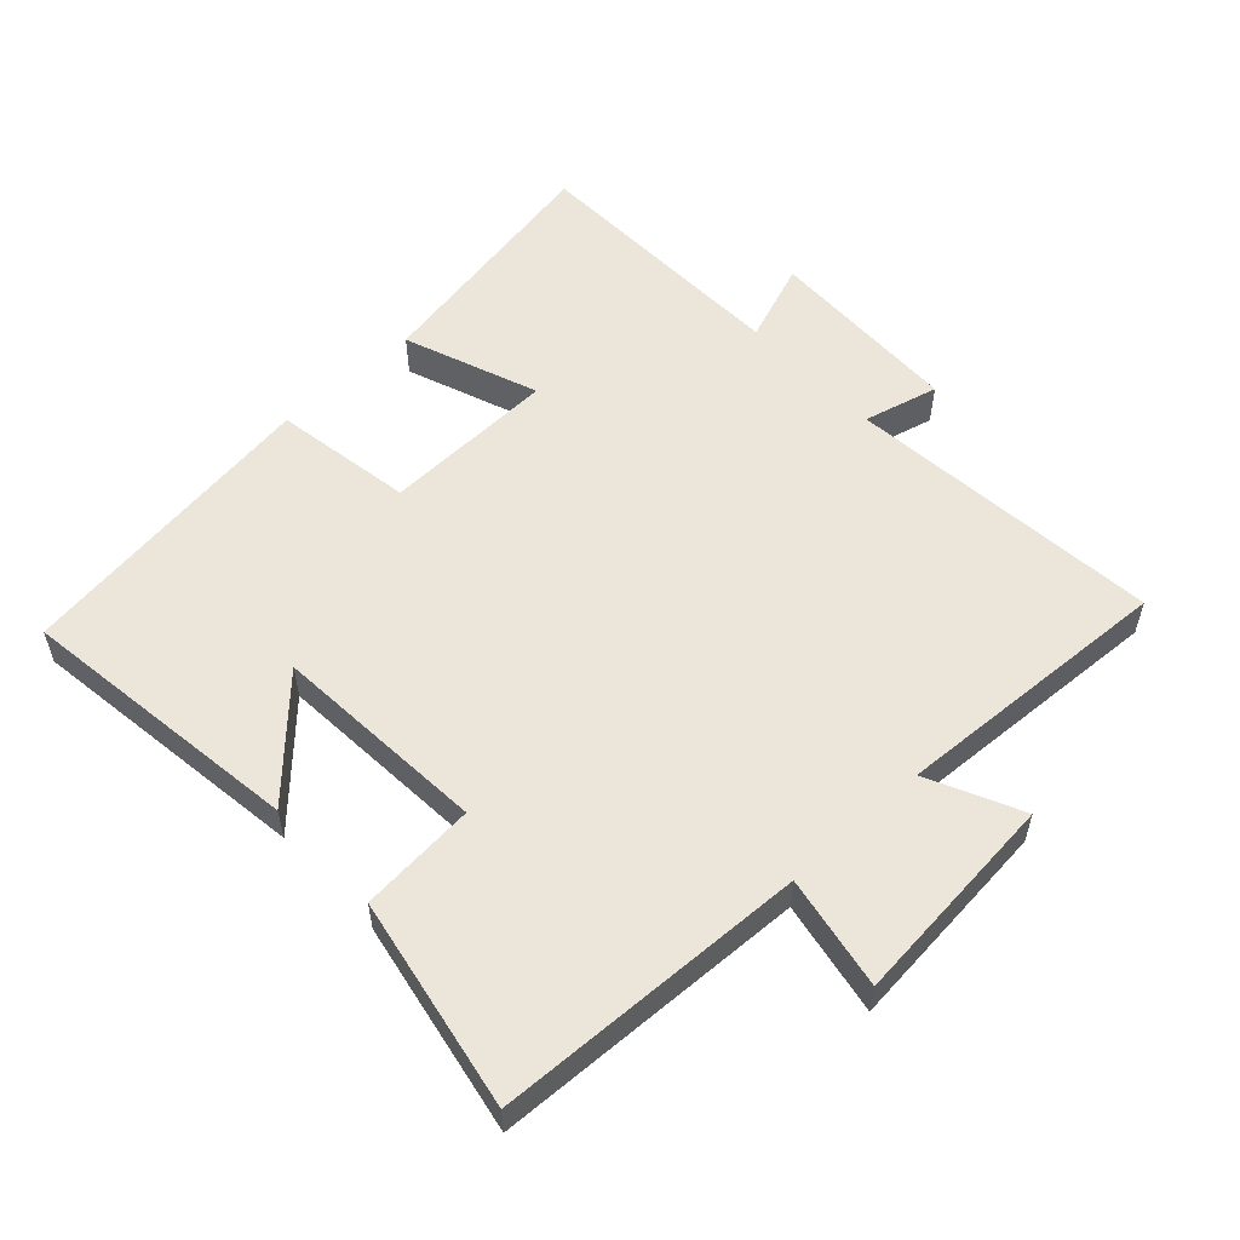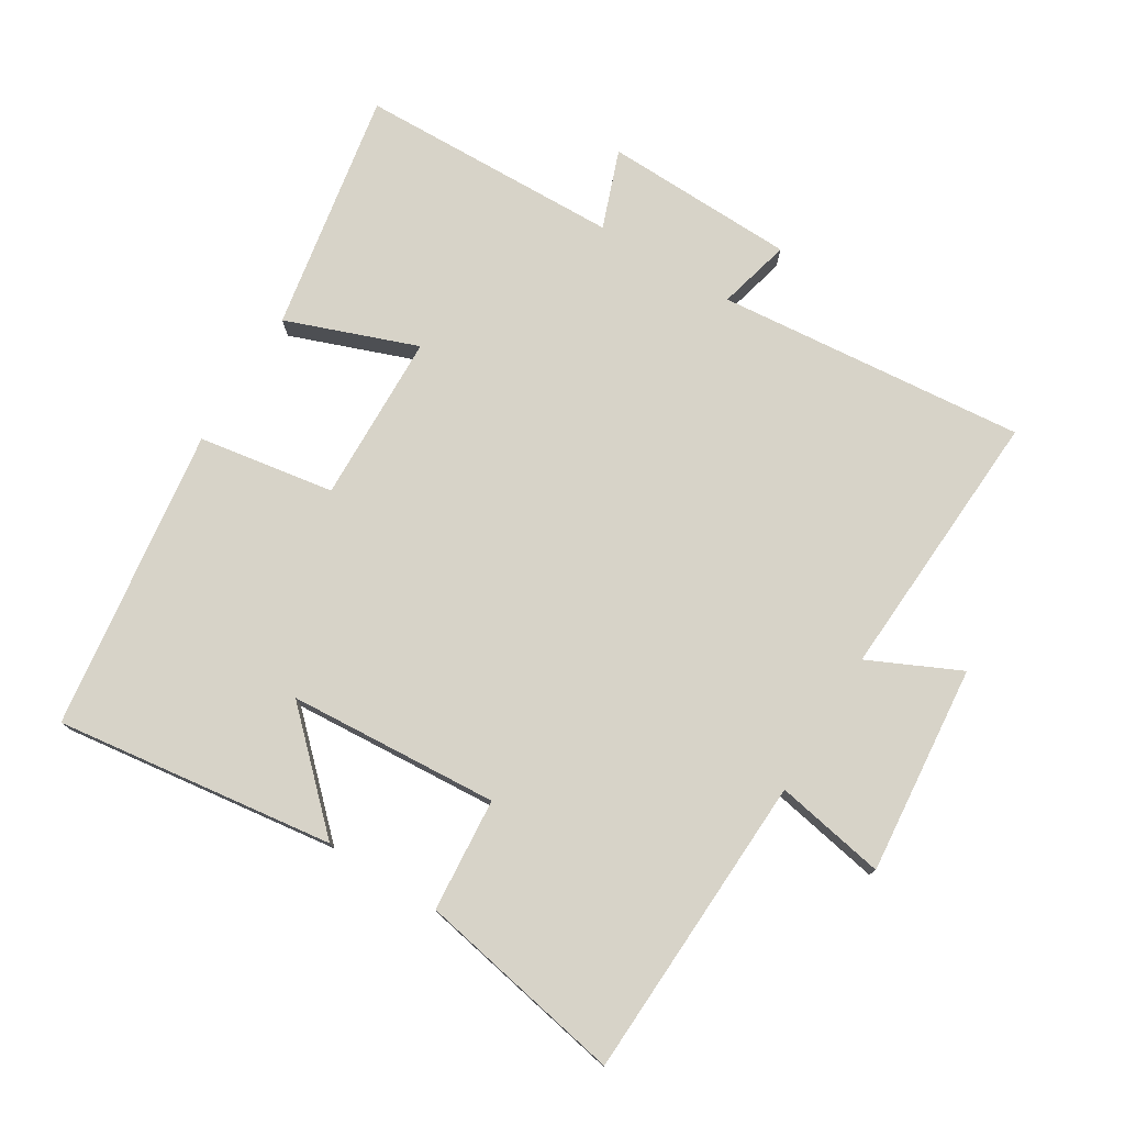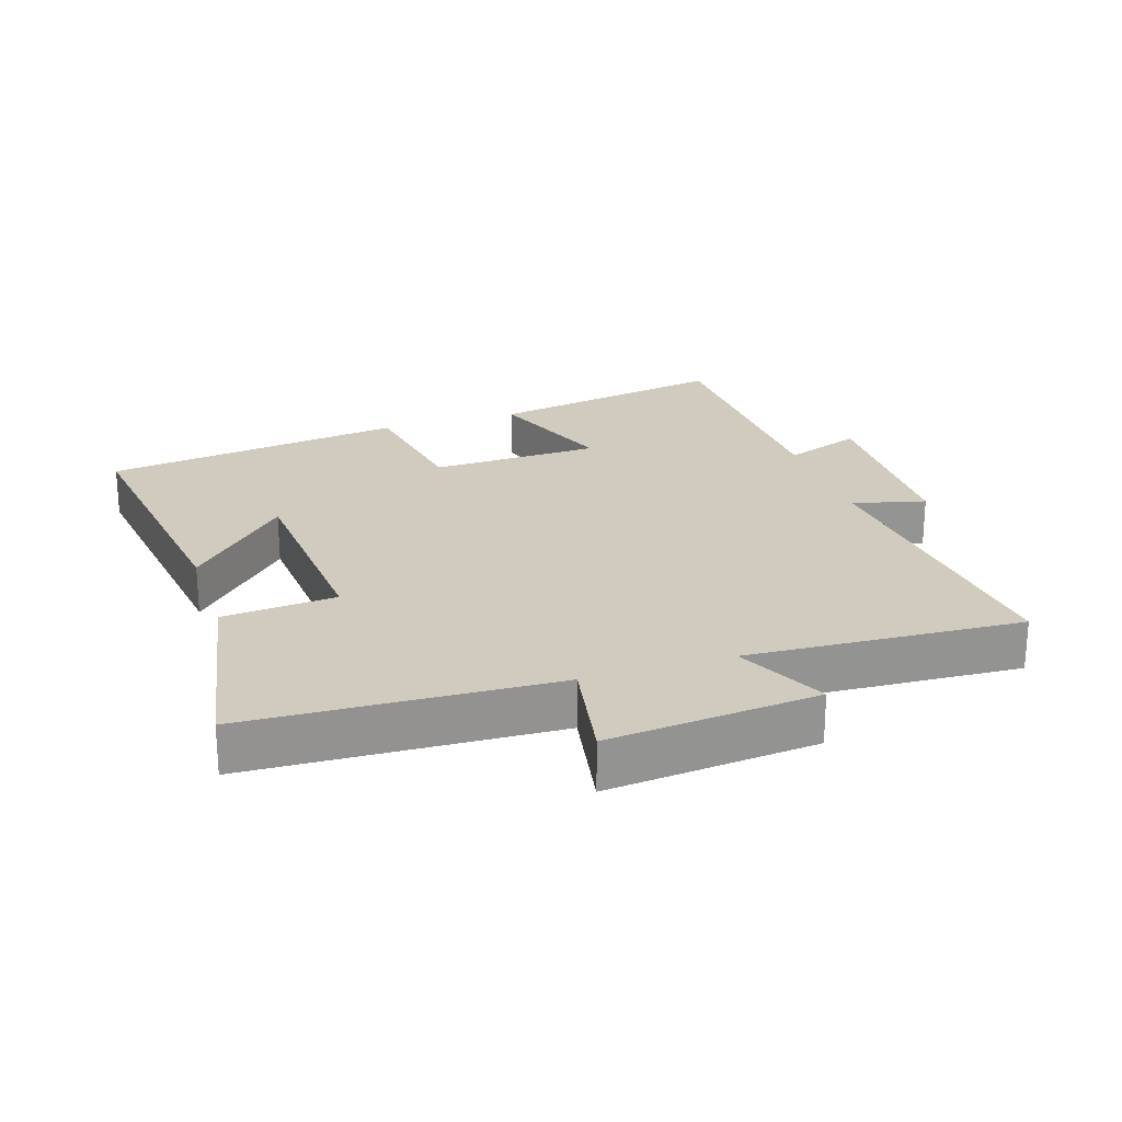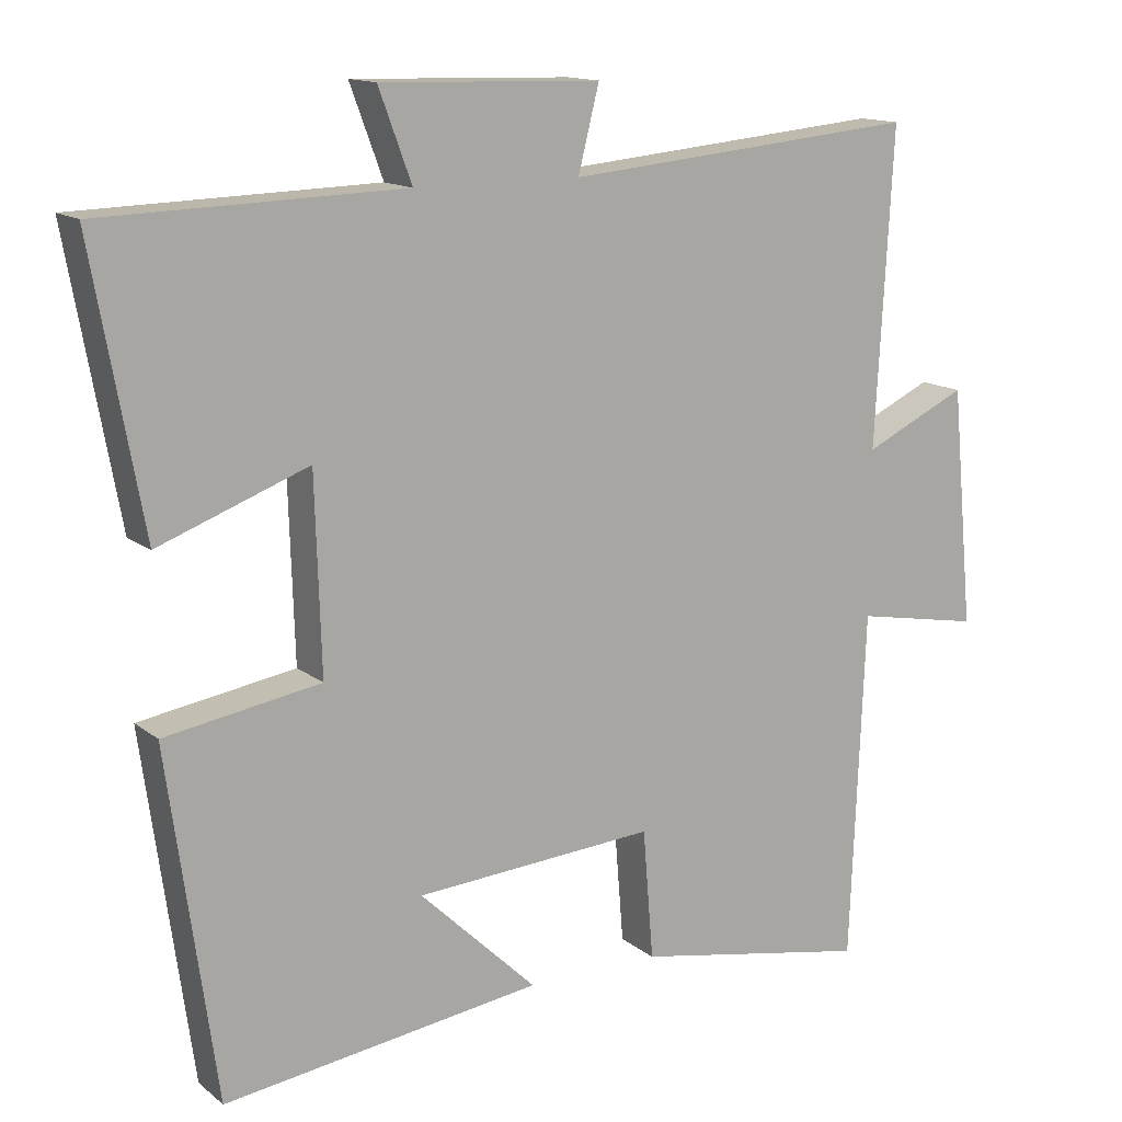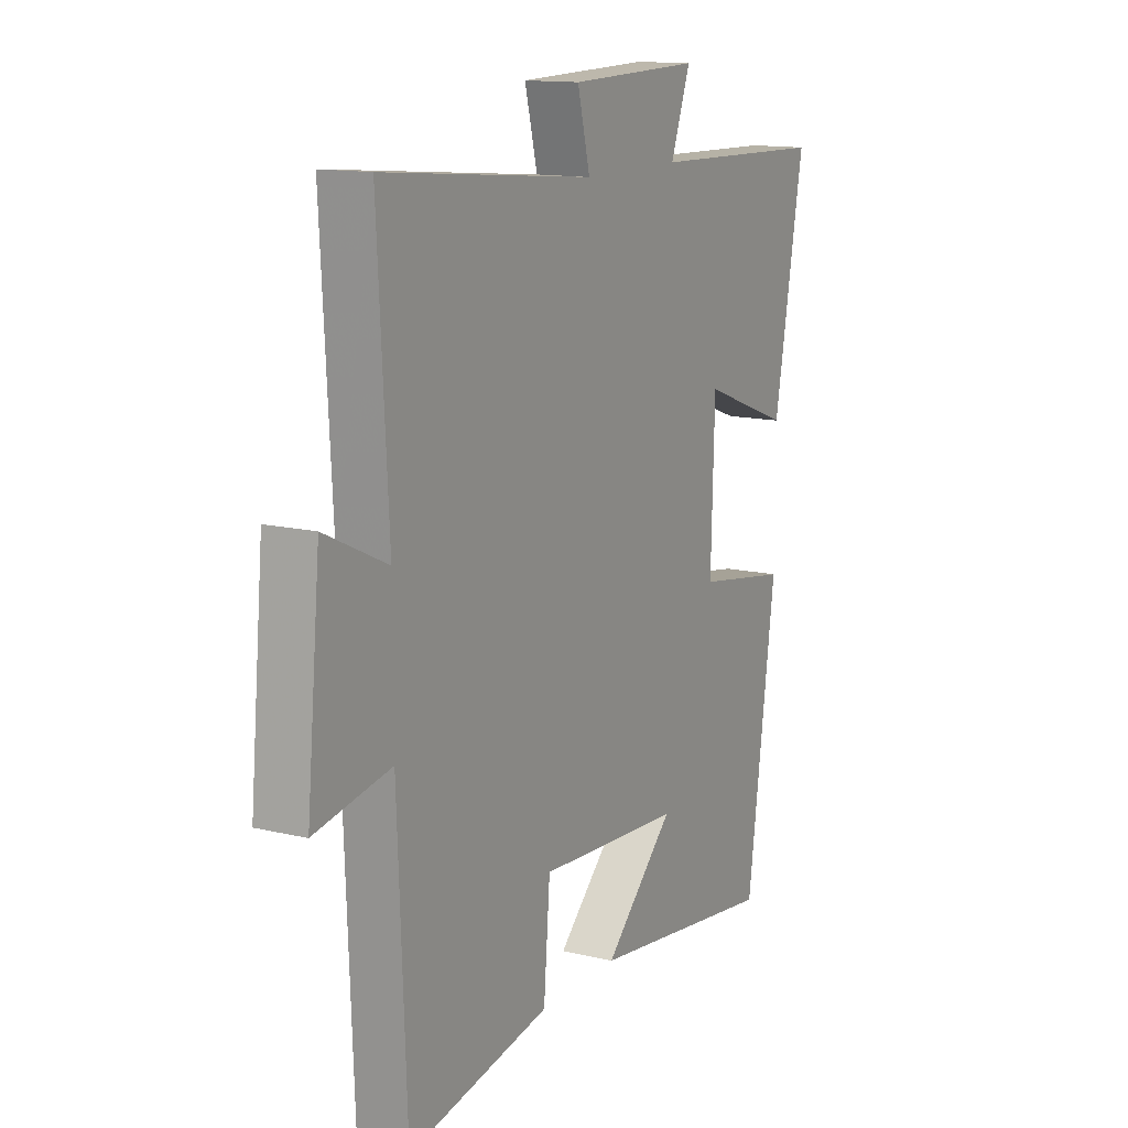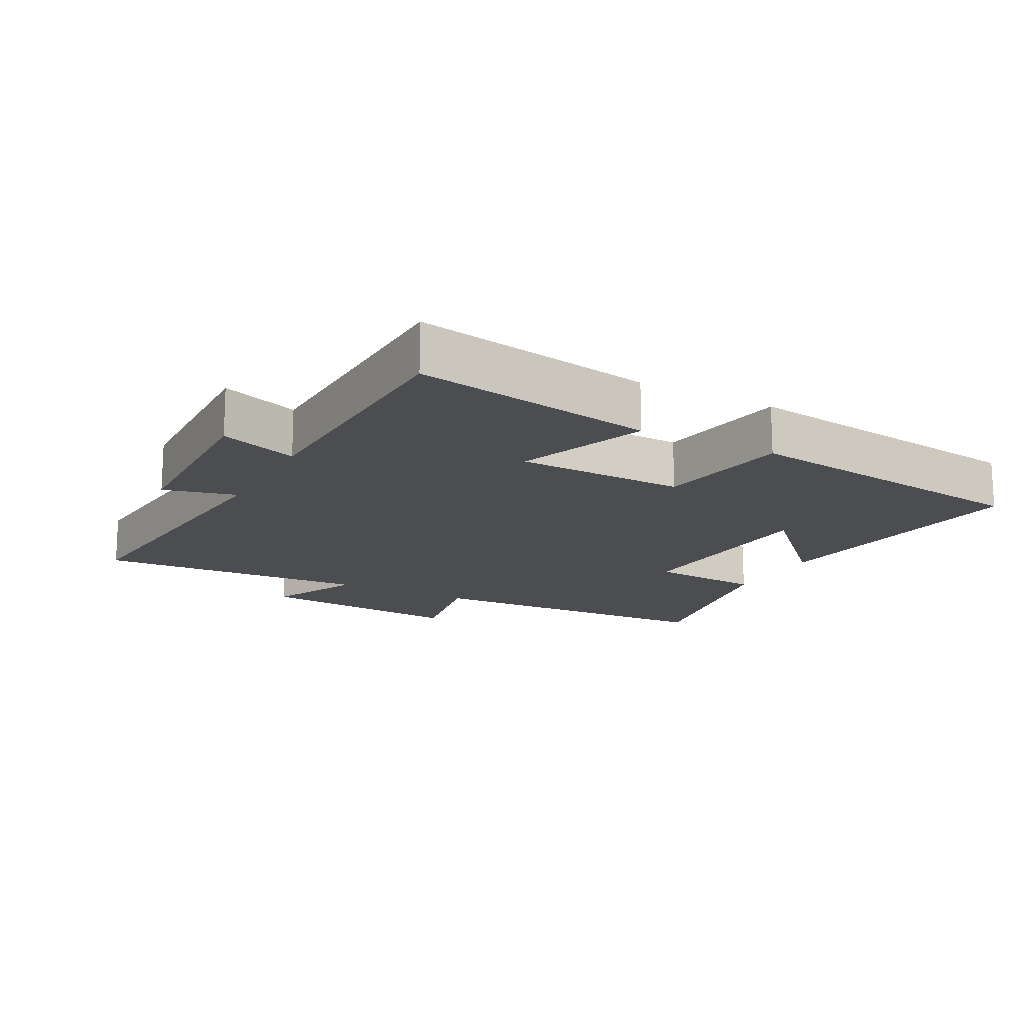
<metadata>
{"format":"obj","ext":"obj","renderer":"f3d","projection":"perspective","resolution":1024,"background":"white","views":[{"elev":55.5,"azim":-132.9,"up":"+Y"},{"elev":76.6,"azim":-148.4,"up":"+Y"},{"elev":23.3,"azim":-108.1,"up":"+Y"},{"elev":13.9,"azim":148.5,"up":"+Z"},{"elev":13.5,"azim":-61.6,"up":"+Z"},{"elev":-15.9,"azim":62.1,"up":"+Y"}]}
</metadata>
<code>
v 0.567 0.07 0.489
v 0.5 0.07 0.121
v 0.301 0.07 0.195
v 0.293 0.07 -0.063
v 0.5 0.07 -0.097
v 0.436 0.07 -0.557
v 0.012 0.07 -0.5
v 0.168 0.07 -0.35
v -0.152 0.07 -0.328
v -0.166 0.07 -0.5
v -0.481 0.07 -0.559
v -0.5 0.07 -0.095
v -0.668 0.07 -0.126
v -0.638 0.07 0.192
v -0.5 0.07 0.127
v -0.523 0.07 0.544
v -0.053 0.07 0.5
v -0.081 0.07 0.611
v 0.211 0.07 0.619
v 0.167 0.07 0.5
v 0.567 0 0.489
v 0.5 0 0.121
v 0.301 0 0.195
v 0.293 0 -0.063
v 0.5 0 -0.097
v 0.436 0 -0.557
v 0.012 0 -0.5
v 0.168 0 -0.35
v -0.152 0 -0.328
v -0.166 0 -0.5
v -0.481 0 -0.559
v -0.5 0 -0.095
v -0.668 0 -0.126
v -0.638 0 0.192
v -0.5 0 0.127
v -0.523 0 0.544
v -0.053 0 0.5
v -0.081 0 0.611
v 0.211 0 0.619
v 0.167 0 0.5
f 17 18 19 20
f 17 20 1 2
f 15 16 17
f 12 13 14 15
f 9 10 11 12
f 8 9 12 15
f 5 6 7 8
f 4 5 8
f 3 4 8 15
f 17 2 3
f 3 15 17
f 40 39 38 37
f 22 21 40 37
f 37 36 35
f 35 34 33 32
f 32 31 30 29
f 35 32 29 28
f 28 27 26 25
f 28 25 24
f 35 28 24 23
f 23 22 37
f 37 35 23
f 1 21 22 2
f 2 22 23 3
f 3 23 24 4
f 4 24 25 5
f 5 25 26 6
f 6 26 27 7
f 7 27 28 8
f 8 28 29 9
f 9 29 30 10
f 10 30 31 11
f 11 31 32 12
f 12 32 33 13
f 13 33 34 14
f 14 34 35 15
f 15 35 36 16
f 16 36 37 17
f 17 37 38 18
f 18 38 39 19
f 19 39 40 20
f 20 40 21 1

</code>
